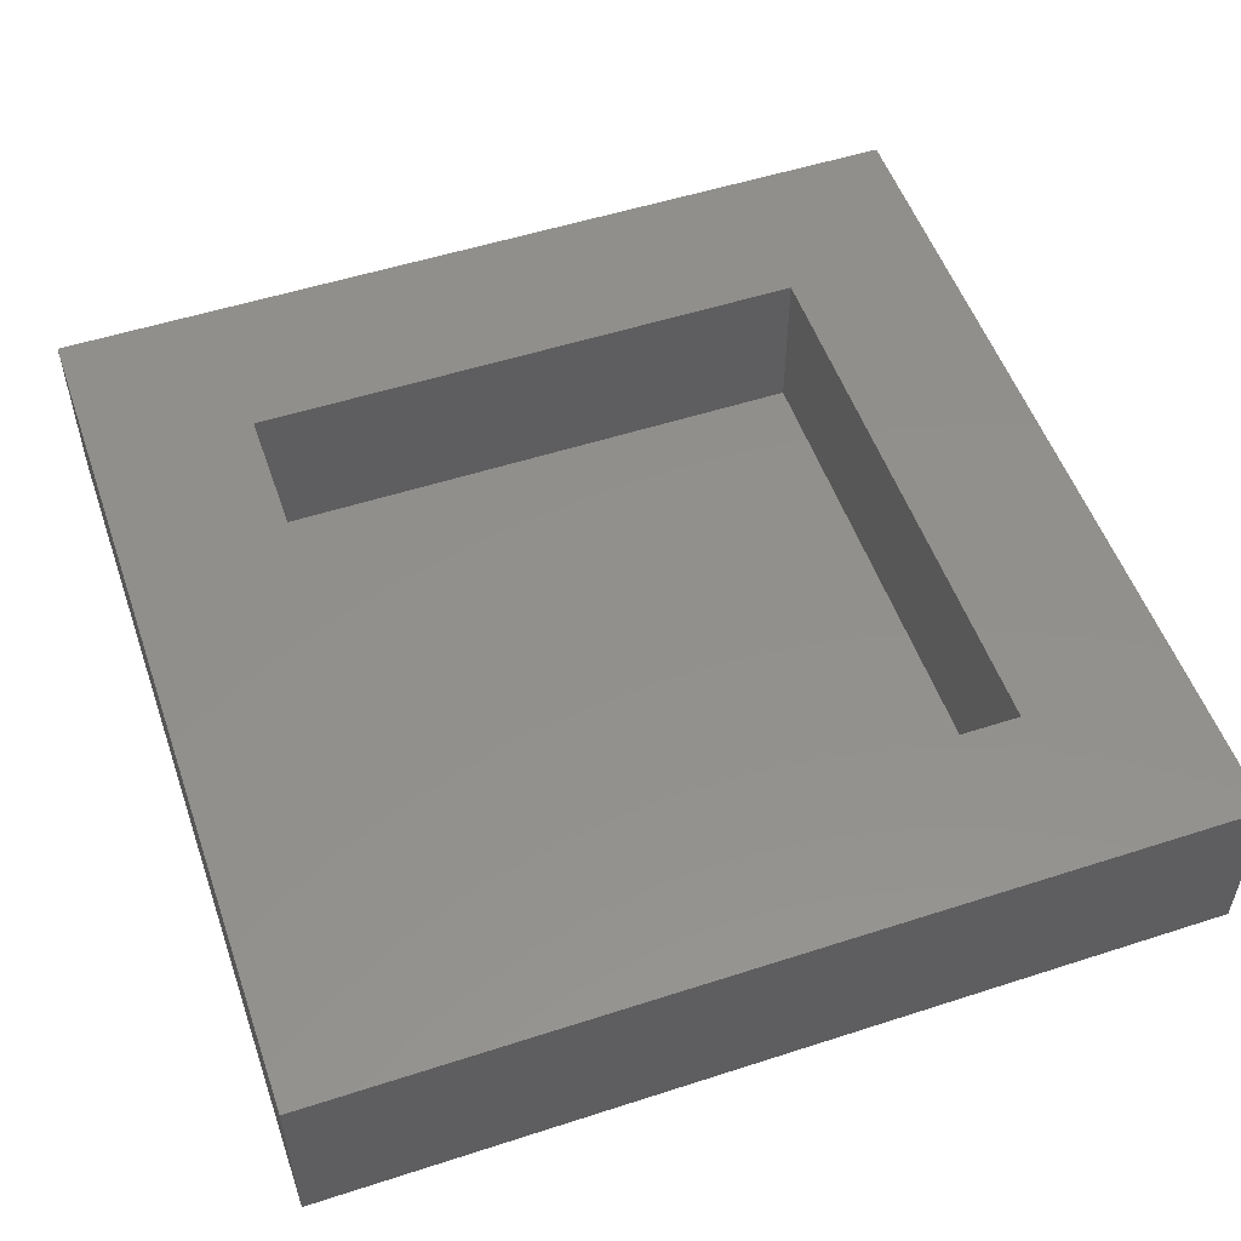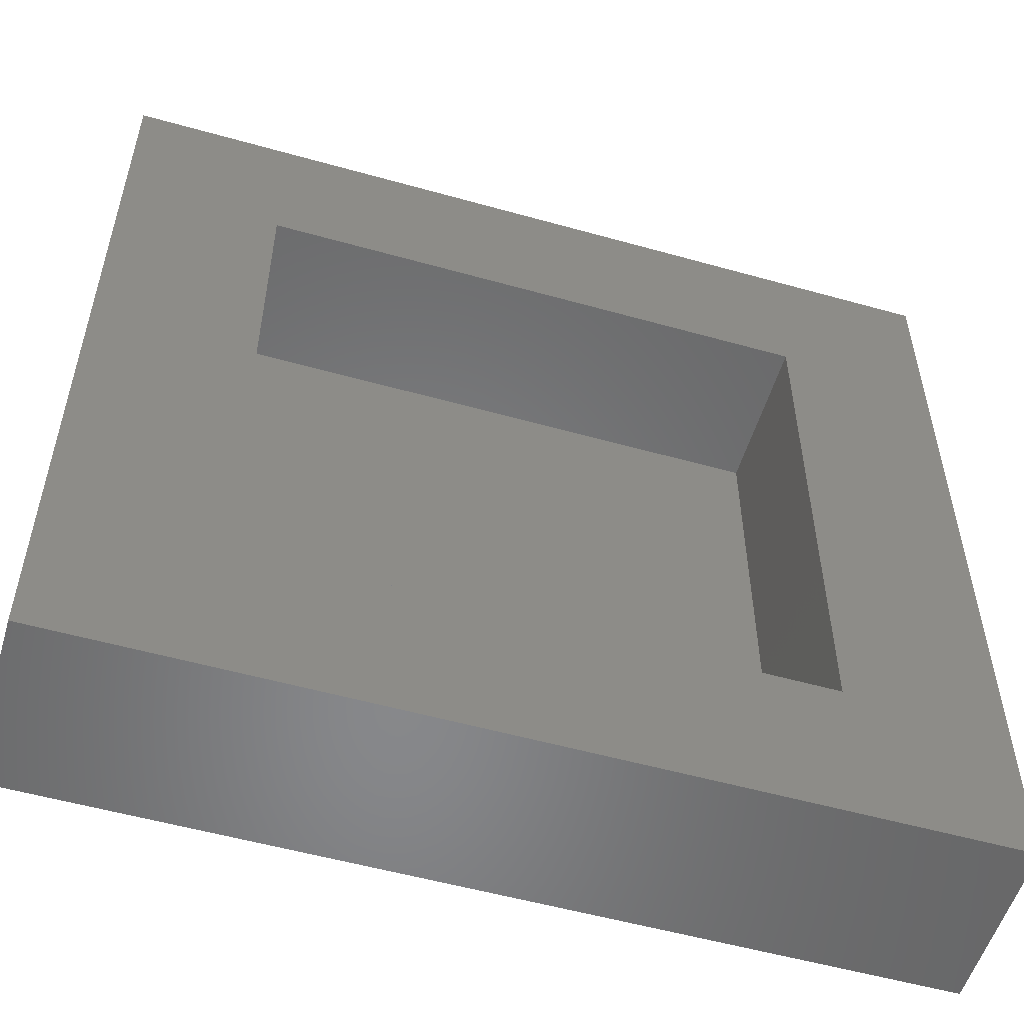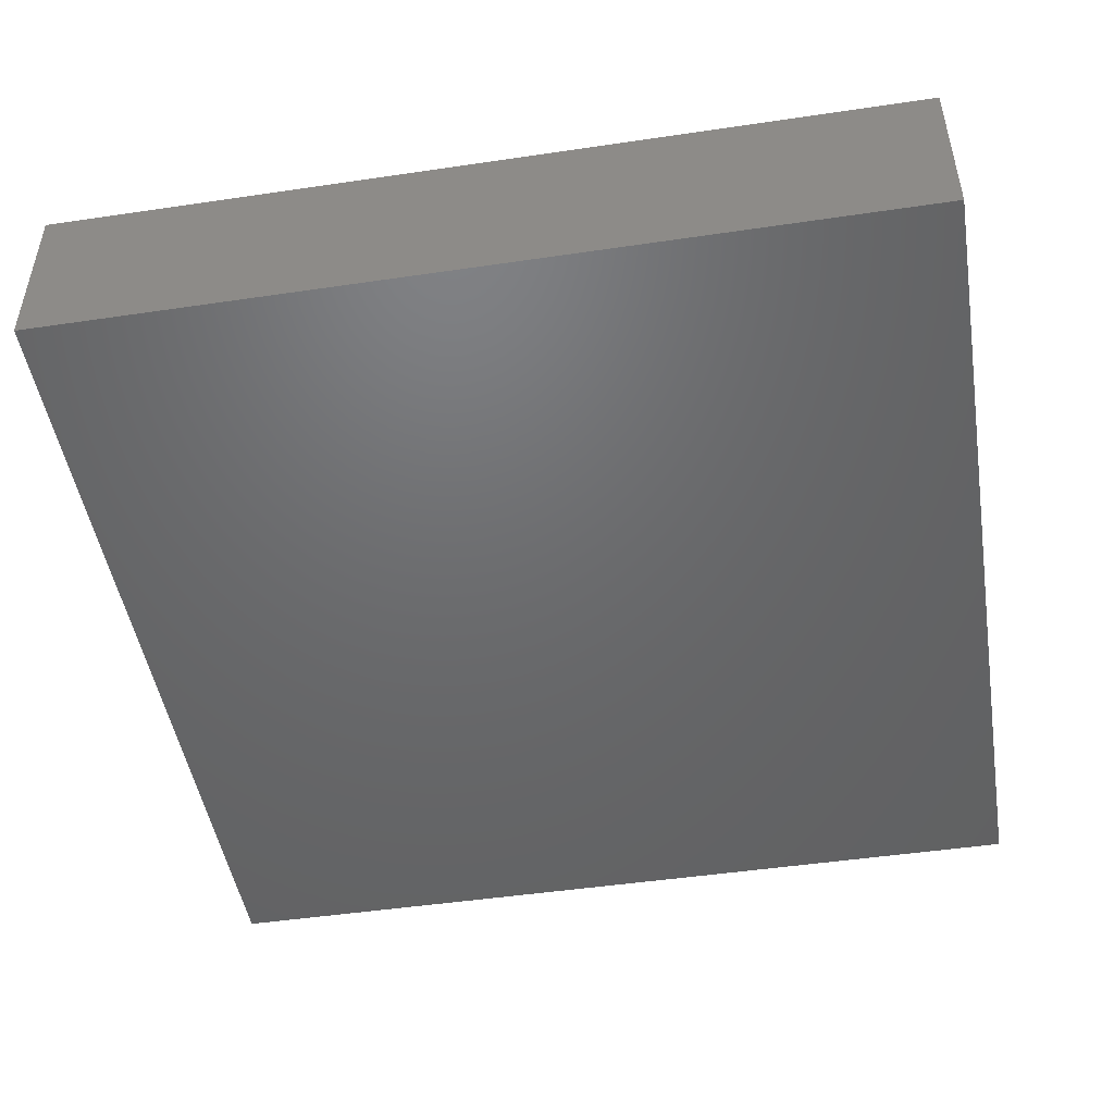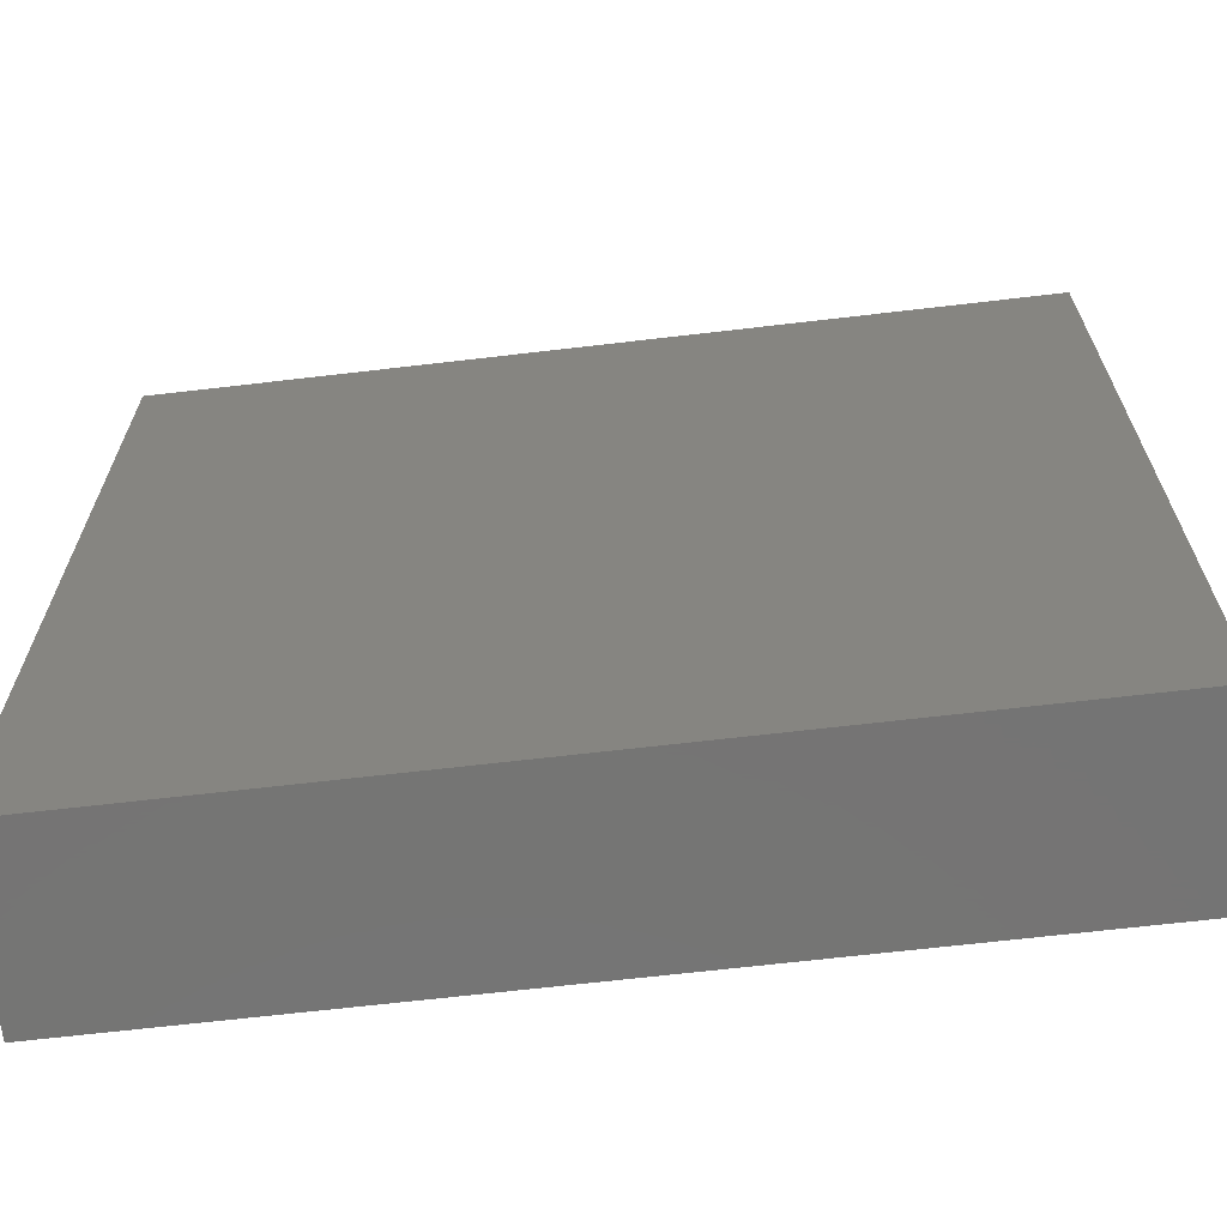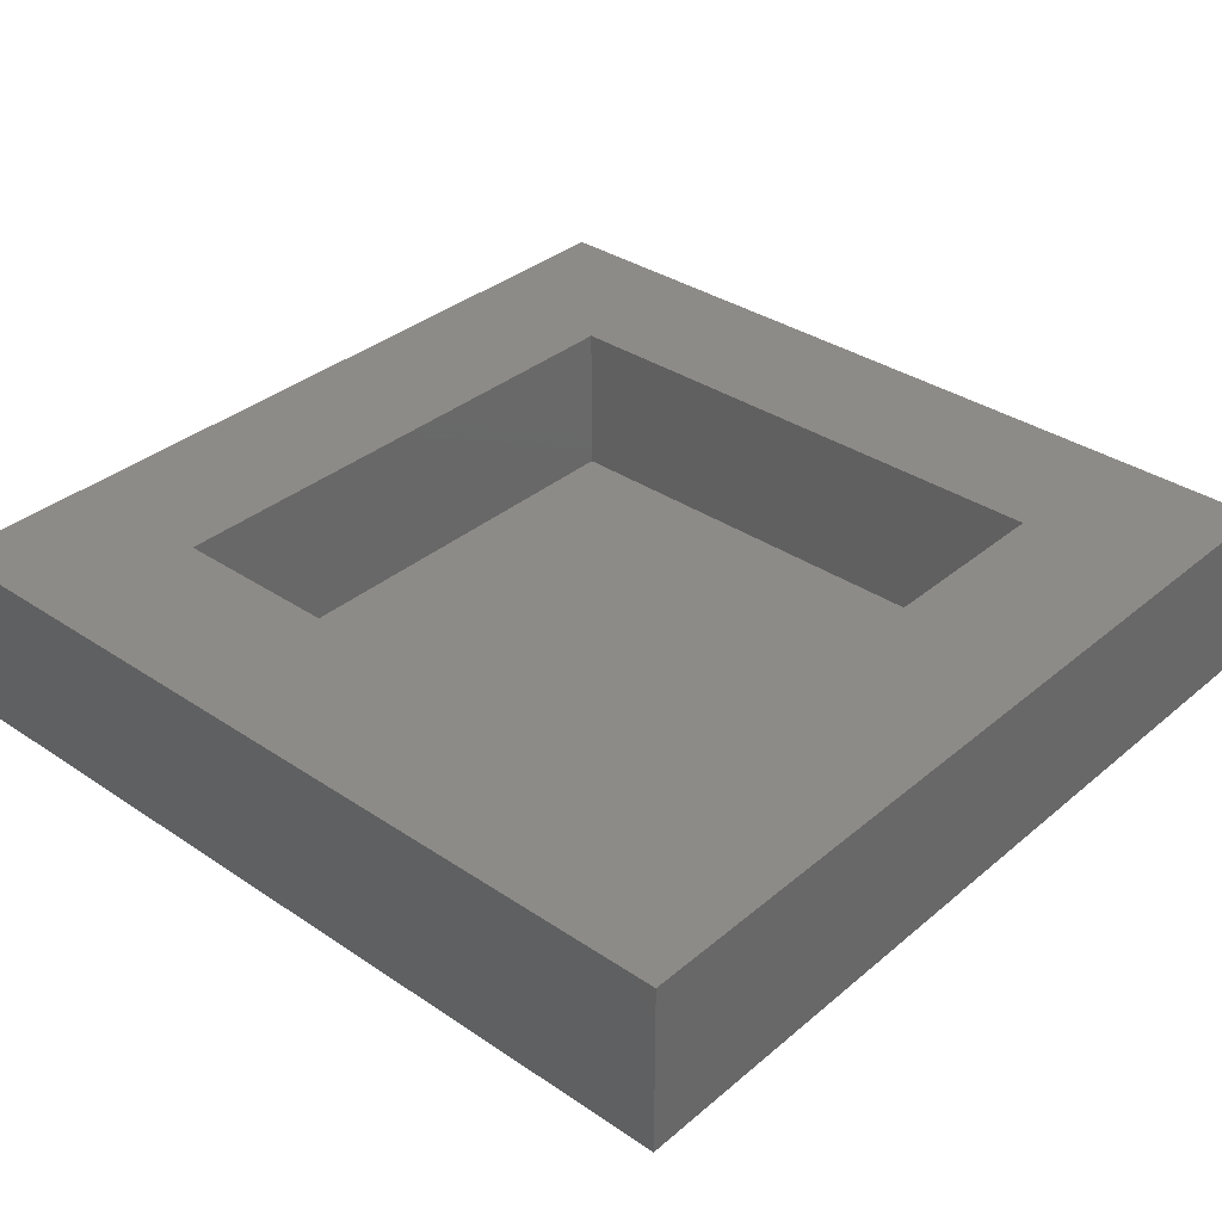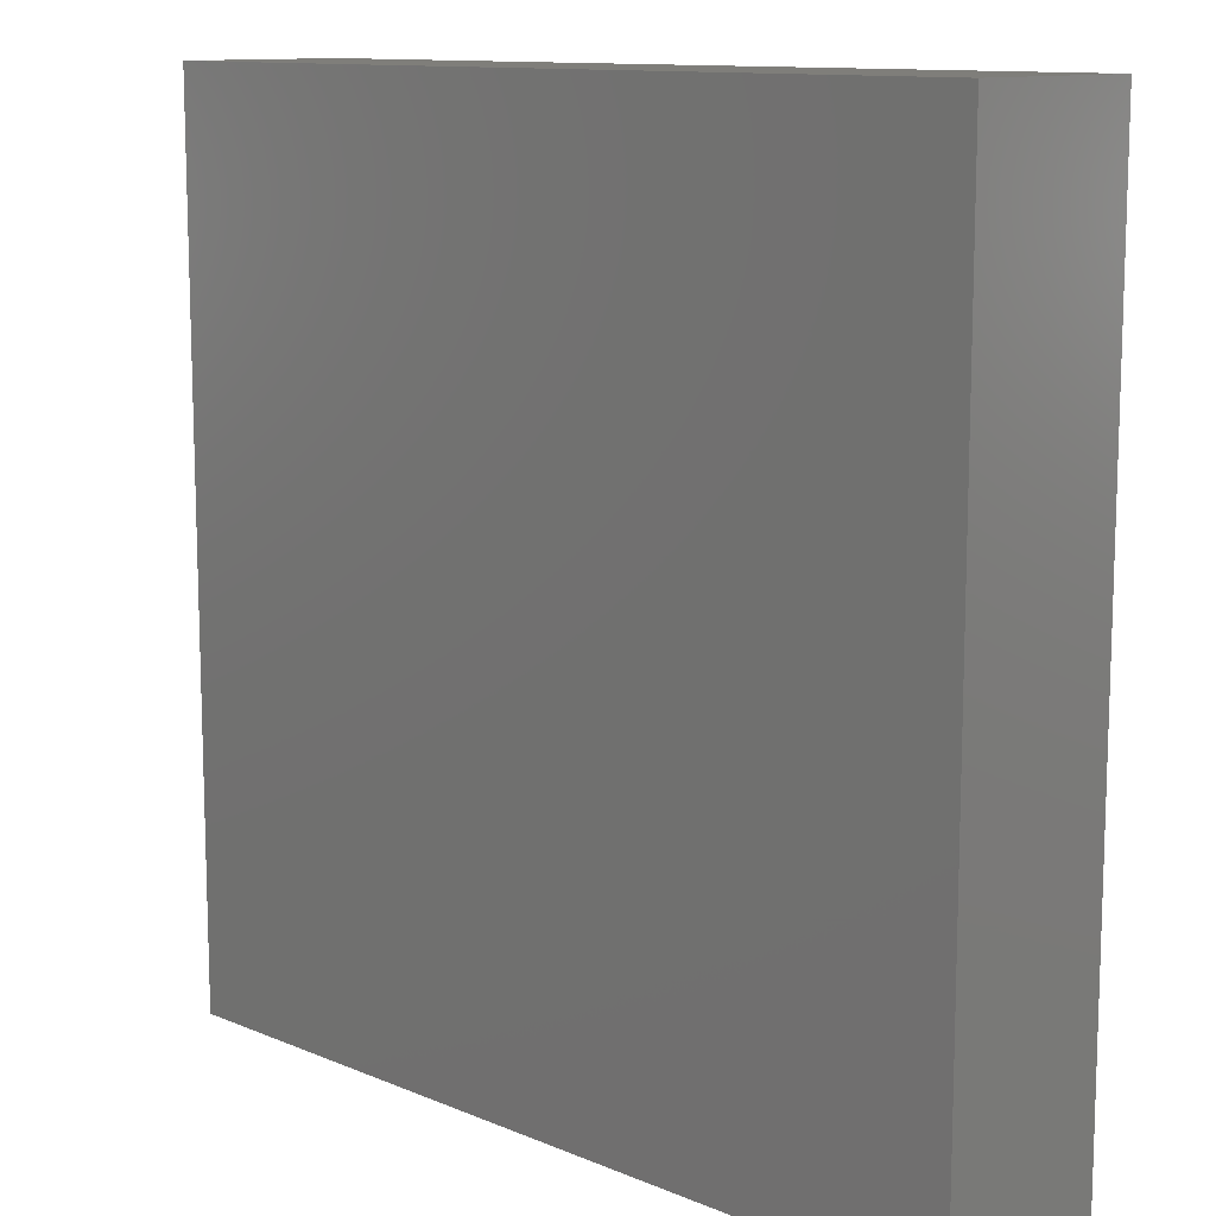
<metadata>
{"format":"stl","ext":"stl","renderer":"f3d","projection":"perspective","resolution":1024,"background":"white","views":[{"elev":53.1,"azim":-19.1,"up":"+Z"},{"elev":-54.4,"azim":-16.6,"up":"+Y"},{"elev":-48.1,"azim":-80.6,"up":"+Z"},{"elev":-66.8,"azim":-173.3,"up":"+Y"},{"elev":34.8,"azim":41.9,"up":"+Z"},{"elev":11.6,"azim":-135.0,"up":"+Y"}]}
</metadata>
<code>
# stl→obj: 16 verts, 28 faces
v 50 0 10
v 50 50 0
v 50 50 10
v 50 0 0
v 40.91 40.91 10
v 9.09 40.91 10
v 0 50 10
v 9.09 9.09 10
v 40.91 9.09 10
v 0 0 10
v 9.09 40.91 1
v 40.91 9.09 1
v 40.91 40.91 1
v 9.09 9.09 1
v 0 0 0
v 0 50 0
f 1 2 3
f 2 1 4
f 3 5 1
f 3 6 5
f 6 7 8
f 7 6 3
f 9 1 5
f 8 1 9
f 8 10 1
f 10 8 7
f 11 12 13
f 12 11 14
f 15 7 16
f 7 15 10
f 2 7 3
f 7 2 16
f 15 1 10
f 1 15 4
f 8 11 6
f 11 8 14
f 11 5 6
f 5 11 13
f 12 5 13
f 5 12 9
f 12 8 9
f 8 12 14
f 15 2 4
f 2 15 16

</code>
